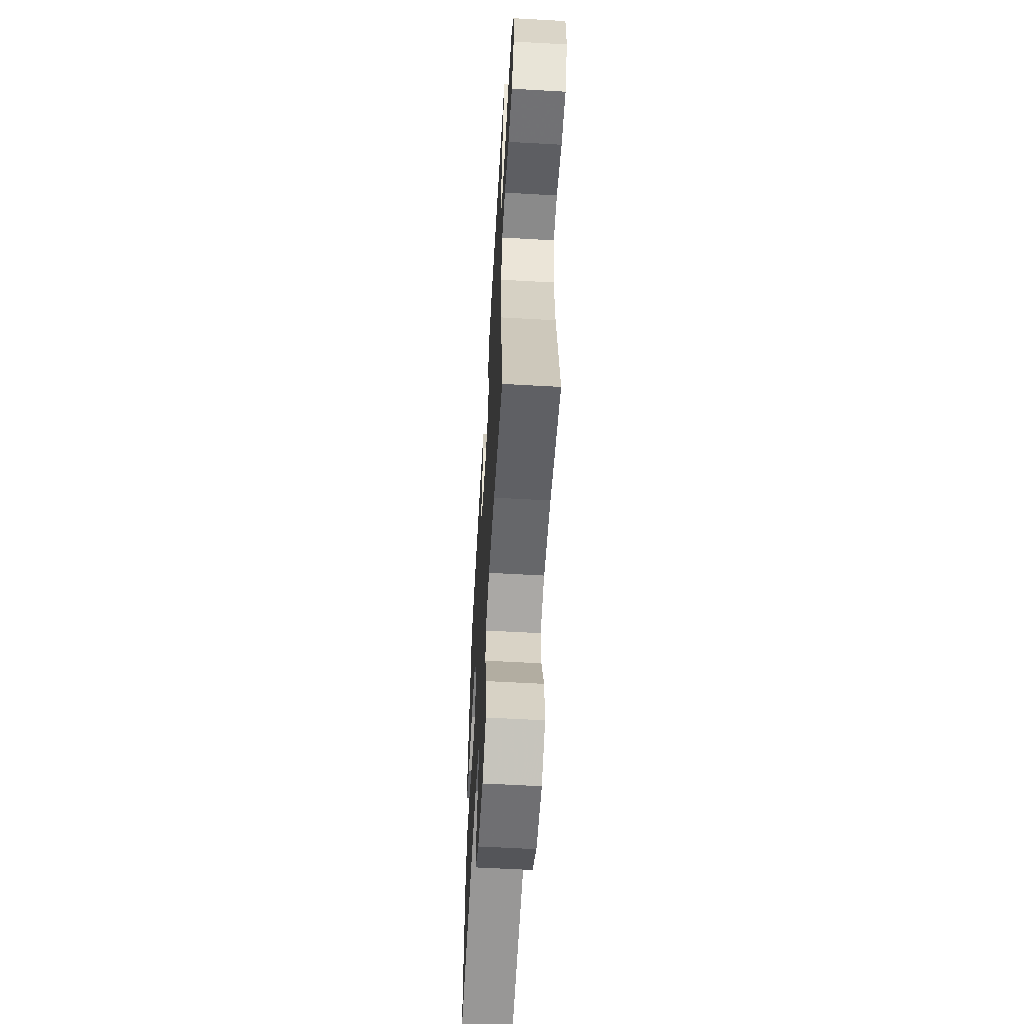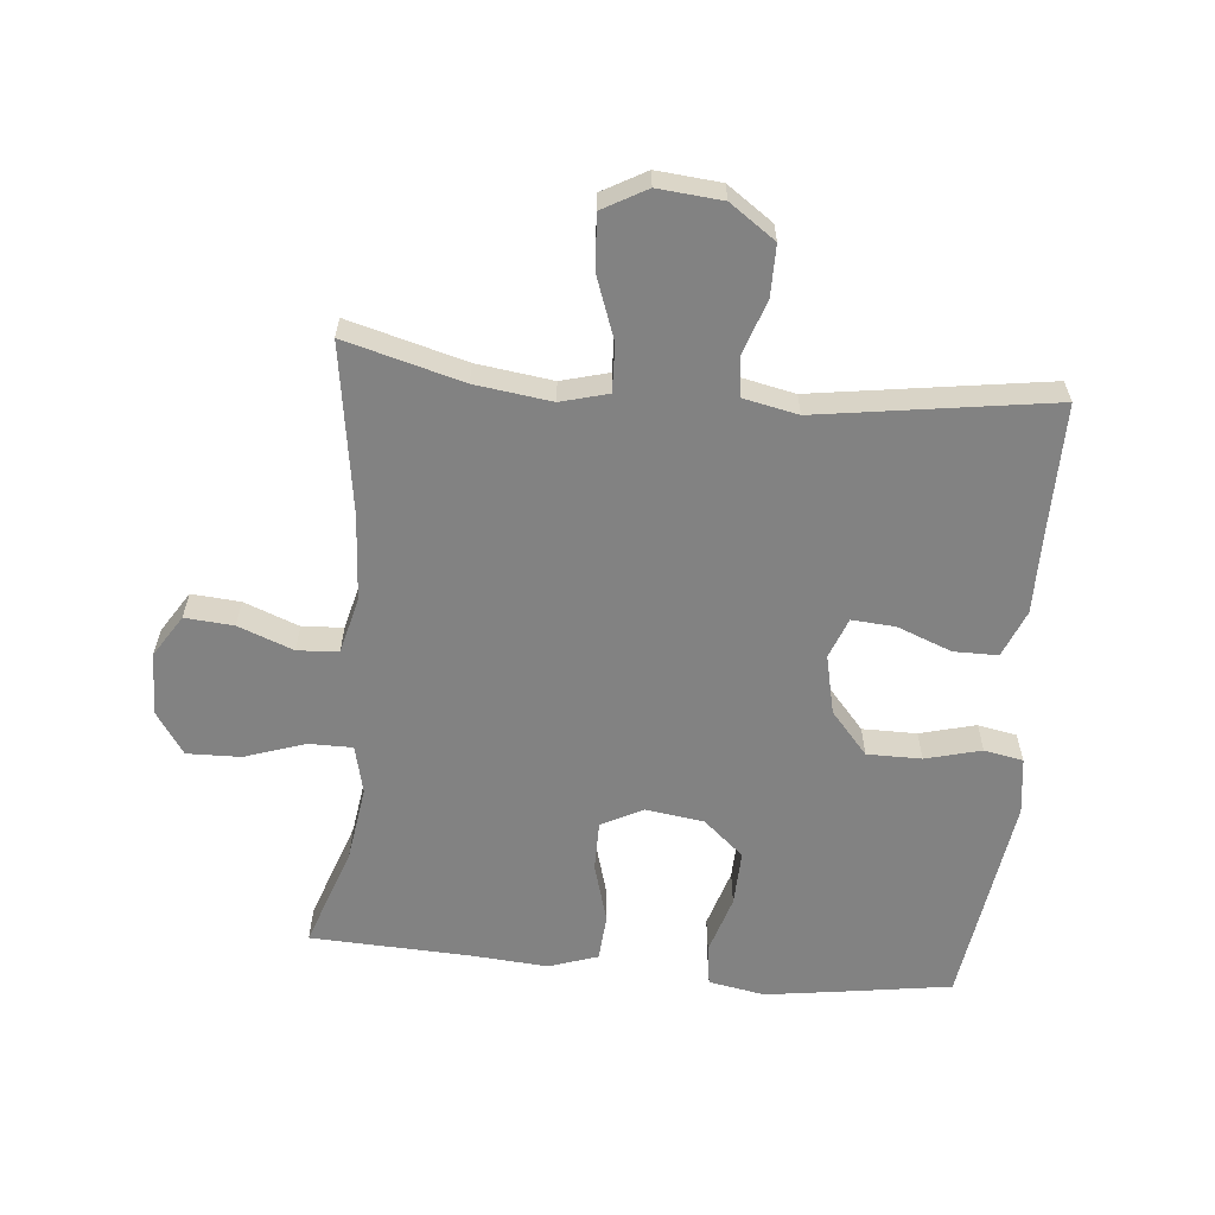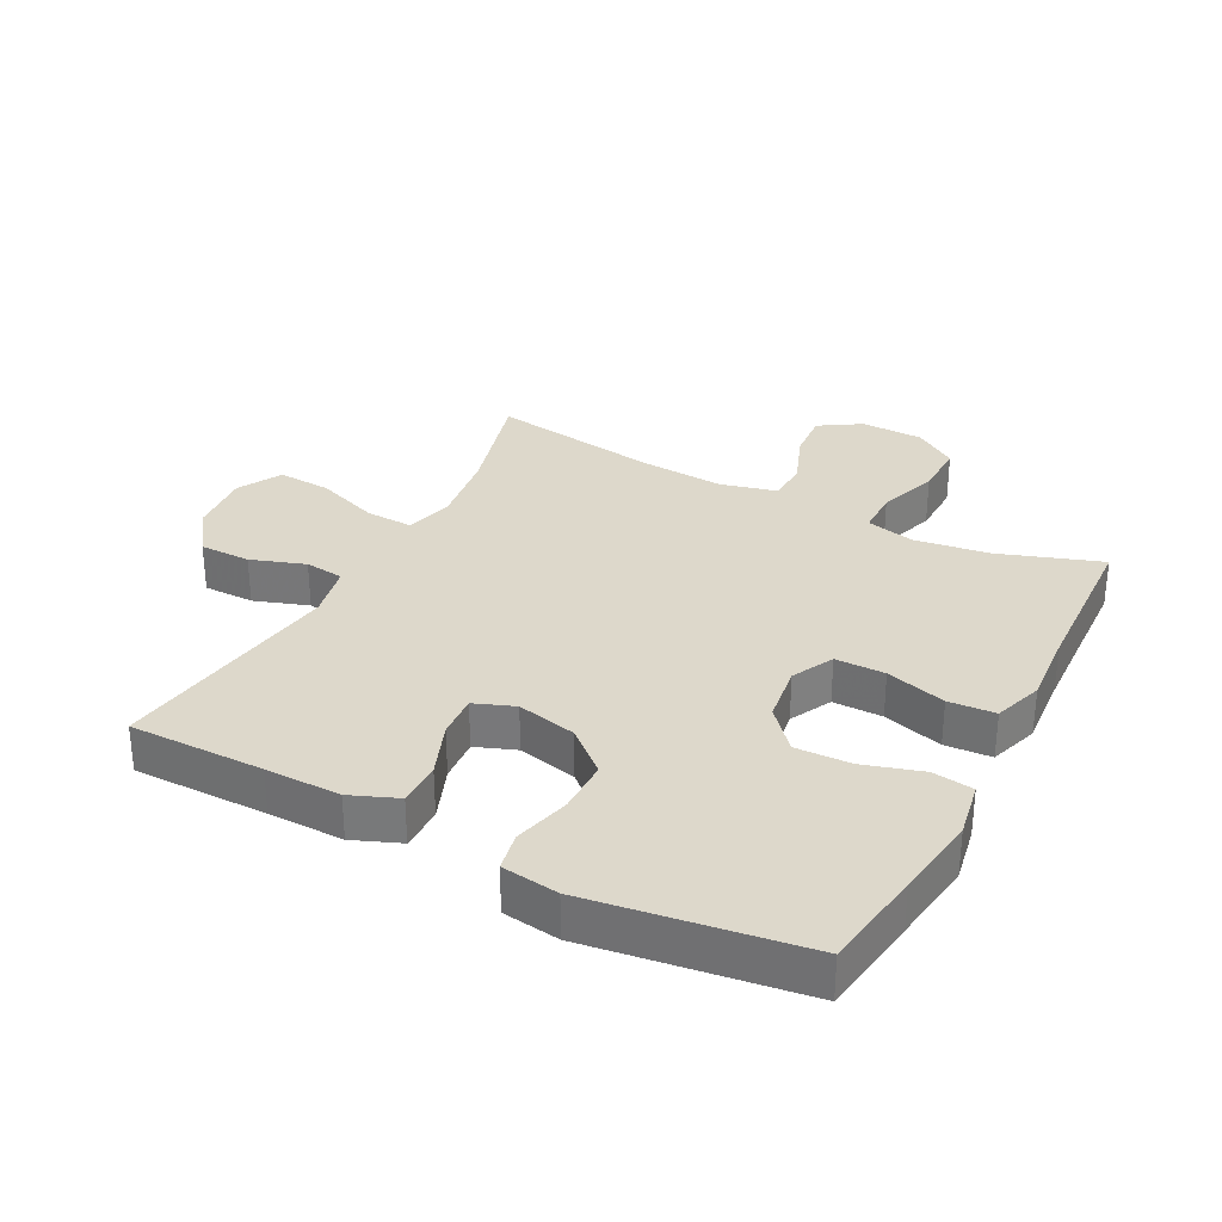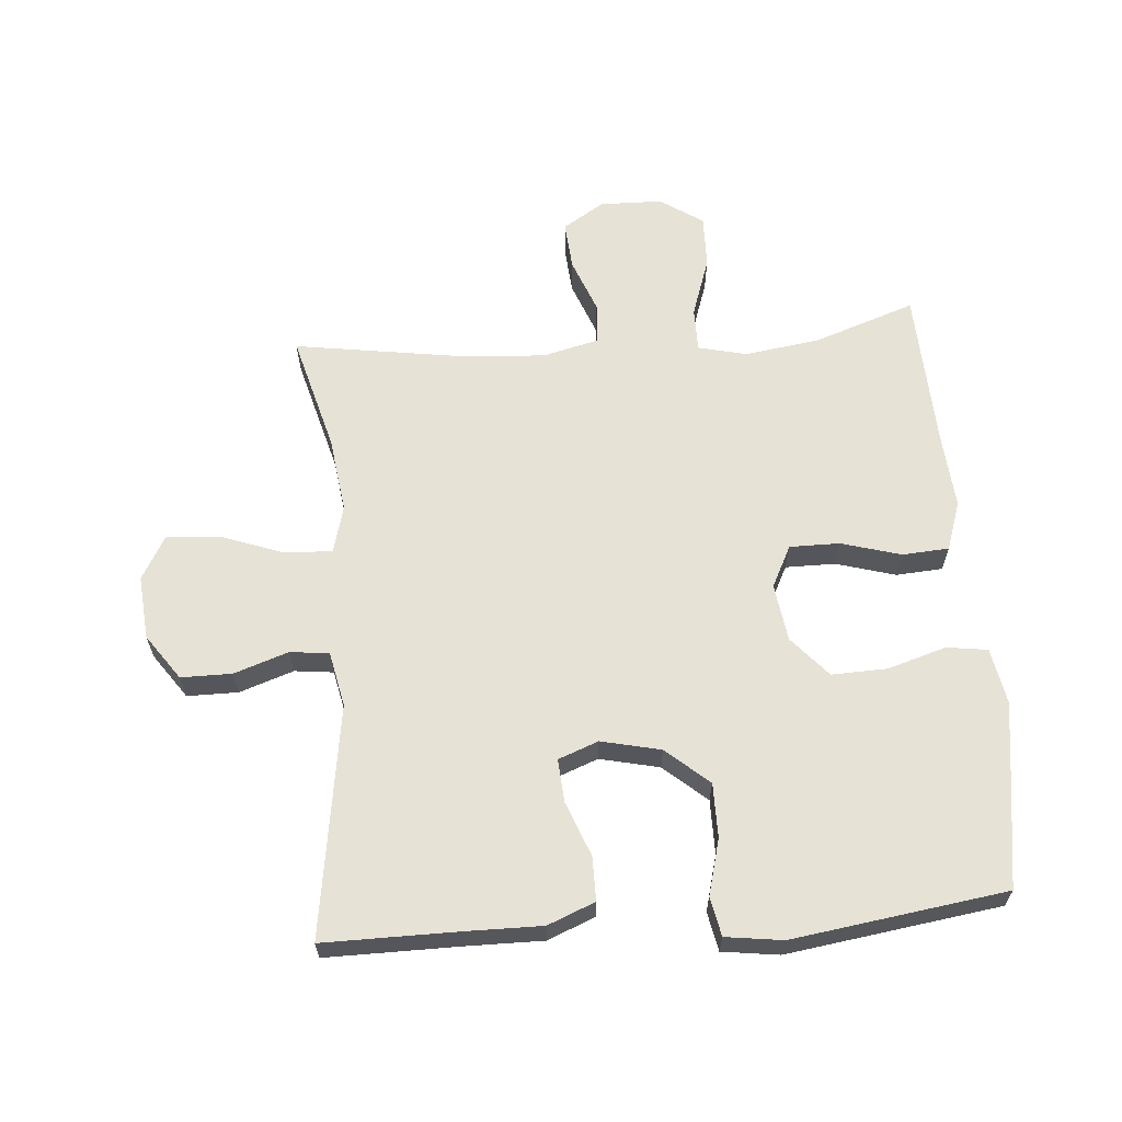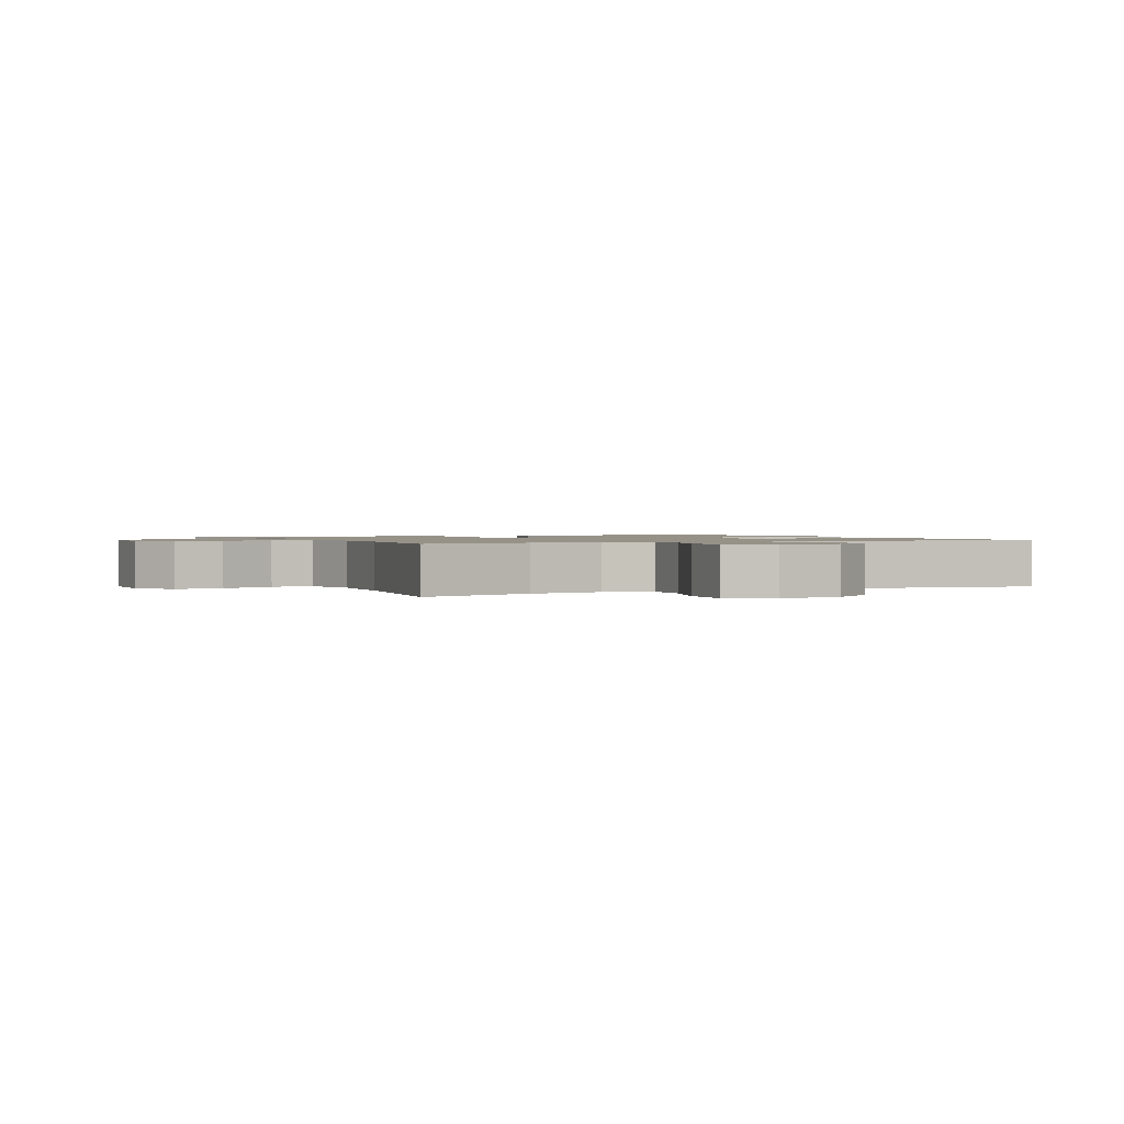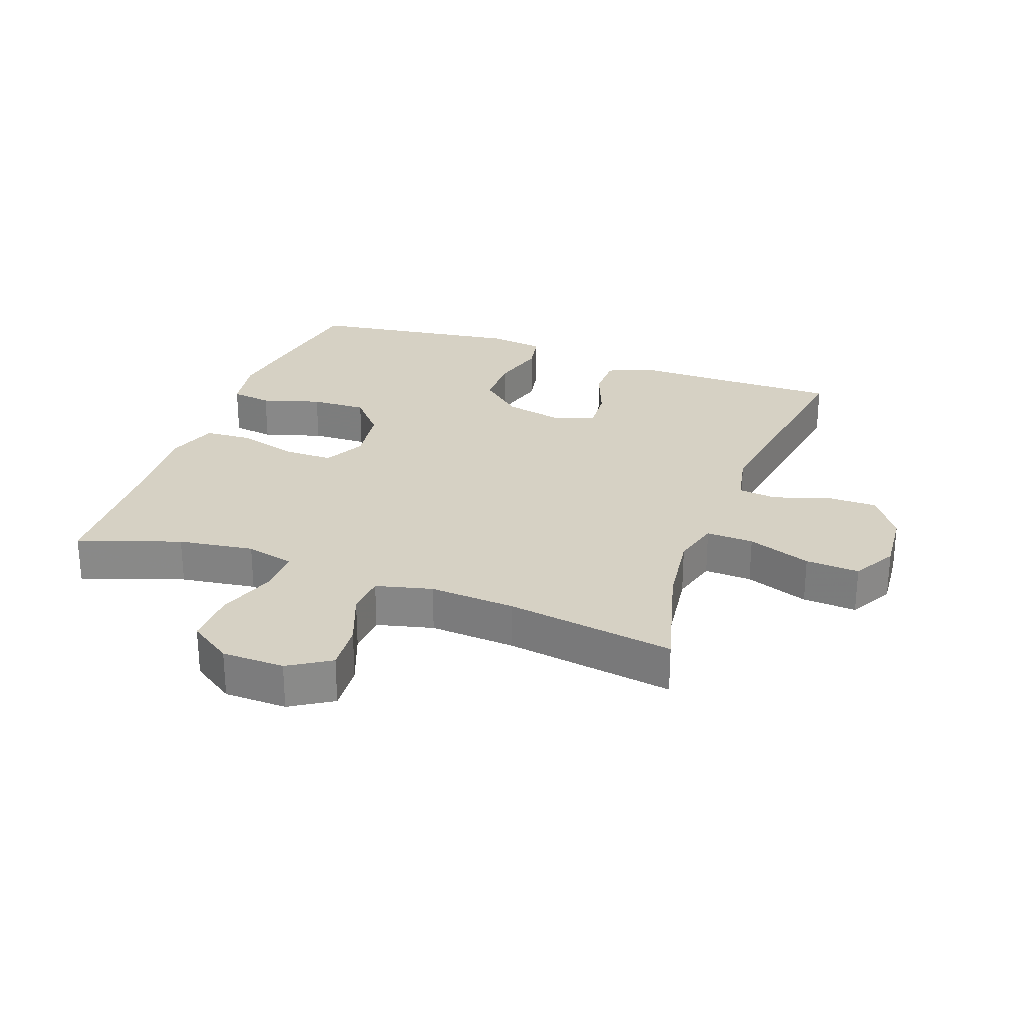
<metadata>
{"format":"obj","ext":"obj","renderer":"f3d","projection":"perspective","resolution":1024,"background":"white","views":[{"elev":-59.9,"azim":86.7,"up":"+Z"},{"elev":-60.7,"azim":174.6,"up":"+Y"},{"elev":31.5,"azim":-62.4,"up":"+Y"},{"elev":63.1,"azim":-94.5,"up":"+Y"},{"elev":1.2,"azim":153.8,"up":"+Y"},{"elev":26.9,"azim":110.1,"up":"+Y"}]}
</metadata>
<code>
v -0.5 0.07 0.5
v -0.342 0.07 0.524
v -0.21 0.07 0.543
v -0.122 0.07 0.527
v -0.113 0.07 0.463
v -0.141 0.07 0.371
v -0.144 0.07 0.284
v -0.081 0.07 0.229
v 0.01 0.07 0.216
v 0.075 0.07 0.249
v 0.075 0.07 0.327
v 0.048 0.07 0.421
v 0.053 0.07 0.494
v 0.13 0.07 0.52
v 0.246 0.07 0.511
v 0.5 0.07 0.5
v 0.445 0.07 0.341
v 0.428 0.07 0.223
v 0.446 0.07 0.147
v 0.515 0.07 0.147
v 0.609 0.07 0.179
v 0.693 0.07 0.181
v 0.738 0.07 0.114
v 0.74 0.07 0.016
v 0.699 0.07 -0.049
v 0.623 0.07 -0.043
v 0.537 0.07 -0.01
v 0.473 0.07 -0.014
v 0.451 0.07 -0.102
v 0.46 0.07 -0.236
v 0.5 0.07 -0.5
v 0.316 0.07 -0.45
v 0.197 0.07 -0.434
v 0.123 0.07 -0.454
v 0.126 0.07 -0.528
v 0.162 0.07 -0.627
v 0.167 0.07 -0.711
v 0.099 0.07 -0.749
v -0.001 0.07 -0.74
v -0.072 0.07 -0.69
v -0.072 0.07 -0.61
v -0.043 0.07 -0.525
v -0.05 0.07 -0.464
v -0.136 0.07 -0.446
v -0.5 0.07 -0.5
v -0.499 0.07 -0.289
v -0.5 0.07 -0.171
v -0.47 0.07 -0.097
v -0.401 0.07 -0.097
v -0.316 0.07 -0.13
v -0.248 0.07 -0.135
v -0.224 0.07 -0.072
v -0.245 0.07 0.021
v -0.303 0.07 0.088
v -0.388 0.07 0.088
v -0.475 0.07 0.065
v -0.536 0.07 0.077
v -0.548 0.07 0.166
v -0.5 0 0.5
v -0.342 0 0.524
v -0.21 0 0.543
v -0.122 0 0.527
v -0.113 0 0.463
v -0.141 0 0.371
v -0.144 0 0.284
v -0.081 0 0.229
v 0.01 0 0.216
v 0.075 0 0.249
v 0.075 0 0.327
v 0.048 0 0.421
v 0.053 0 0.494
v 0.13 0 0.52
v 0.246 0 0.511
v 0.5 0 0.5
v 0.445 0 0.341
v 0.428 0 0.223
v 0.446 0 0.147
v 0.515 0 0.147
v 0.609 0 0.179
v 0.693 0 0.181
v 0.738 0 0.114
v 0.74 0 0.016
v 0.699 0 -0.049
v 0.623 0 -0.043
v 0.537 0 -0.01
v 0.473 0 -0.014
v 0.451 0 -0.102
v 0.46 0 -0.236
v 0.5 0 -0.5
v 0.316 0 -0.45
v 0.197 0 -0.434
v 0.123 0 -0.454
v 0.126 0 -0.528
v 0.162 0 -0.627
v 0.167 0 -0.711
v 0.099 0 -0.749
v -0.001 0 -0.74
v -0.072 0 -0.69
v -0.072 0 -0.61
v -0.043 0 -0.525
v -0.05 0 -0.464
v -0.136 0 -0.446
v -0.5 0 -0.5
v -0.499 0 -0.289
v -0.5 0 -0.171
v -0.47 0 -0.097
v -0.401 0 -0.097
v -0.316 0 -0.13
v -0.248 0 -0.135
v -0.224 0 -0.072
v -0.245 0 0.021
v -0.303 0 0.088
v -0.388 0 0.088
v -0.475 0 0.065
v -0.536 0 0.077
v -0.548 0 0.166
f 55 56 57 58
f 54 55 58 1
f 53 54 1 2
f 52 53 2 3
f 47 48 49 50
f 46 47 50 51
f 44 45 46 51
f 43 44 51 52
f 39 40 41 42
f 39 42 43
f 38 39 43
f 35 36 37 38
f 34 35 38 43
f 33 34 43 52
f 30 31 32
f 29 30 32 33
f 28 29 33 52
f 24 25 26 27
f 24 27 28
f 20 21 22 23
f 19 20 23 24
f 15 16 17
f 15 17 18
f 14 15 18 19
f 11 12 13 14
f 10 11 14 19
f 3 4 5 6
f 3 6 7
f 52 3 7
f 9 10 19 24
f 8 9 24 28
f 52 7 8
f 8 28 52
f 116 115 114 113
f 59 116 113 112
f 60 59 112 111
f 61 60 111 110
f 108 107 106 105
f 109 108 105 104
f 109 104 103 102
f 110 109 102 101
f 100 99 98 97
f 101 100 97
f 101 97 96
f 96 95 94 93
f 101 96 93 92
f 110 101 92 91
f 90 89 88
f 91 90 88 87
f 110 91 87 86
f 85 84 83 82
f 86 85 82
f 81 80 79 78
f 82 81 78 77
f 75 74 73
f 76 75 73
f 77 76 73 72
f 72 71 70 69
f 77 72 69 68
f 64 63 62 61
f 65 64 61
f 65 61 110
f 82 77 68 67
f 86 82 67 66
f 66 65 110
f 110 86 66
f 1 59 60 2
f 2 60 61 3
f 3 61 62 4
f 4 62 63 5
f 5 63 64 6
f 6 64 65 7
f 7 65 66 8
f 8 66 67 9
f 9 67 68 10
f 10 68 69 11
f 11 69 70 12
f 12 70 71 13
f 13 71 72 14
f 14 72 73 15
f 15 73 74 16
f 16 74 75 17
f 17 75 76 18
f 18 76 77 19
f 19 77 78 20
f 20 78 79 21
f 21 79 80 22
f 22 80 81 23
f 23 81 82 24
f 24 82 83 25
f 25 83 84 26
f 26 84 85 27
f 27 85 86 28
f 28 86 87 29
f 29 87 88 30
f 30 88 89 31
f 31 89 90 32
f 32 90 91 33
f 33 91 92 34
f 34 92 93 35
f 35 93 94 36
f 36 94 95 37
f 37 95 96 38
f 38 96 97 39
f 39 97 98 40
f 40 98 99 41
f 41 99 100 42
f 42 100 101 43
f 43 101 102 44
f 44 102 103 45
f 45 103 104 46
f 46 104 105 47
f 47 105 106 48
f 48 106 107 49
f 49 107 108 50
f 50 108 109 51
f 51 109 110 52
f 52 110 111 53
f 53 111 112 54
f 54 112 113 55
f 55 113 114 56
f 56 114 115 57
f 57 115 116 58
f 58 116 59 1

</code>
